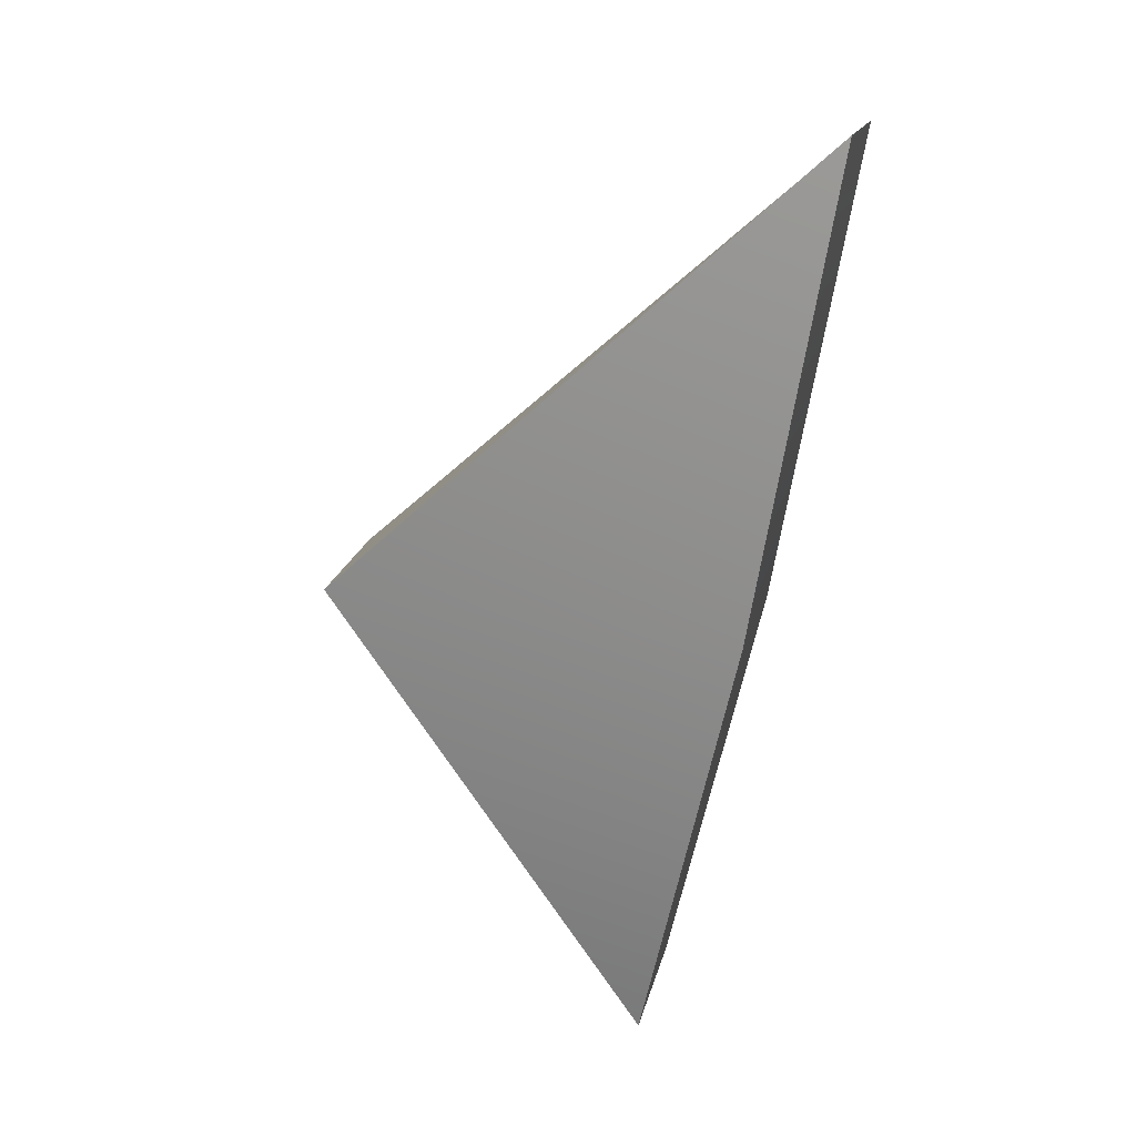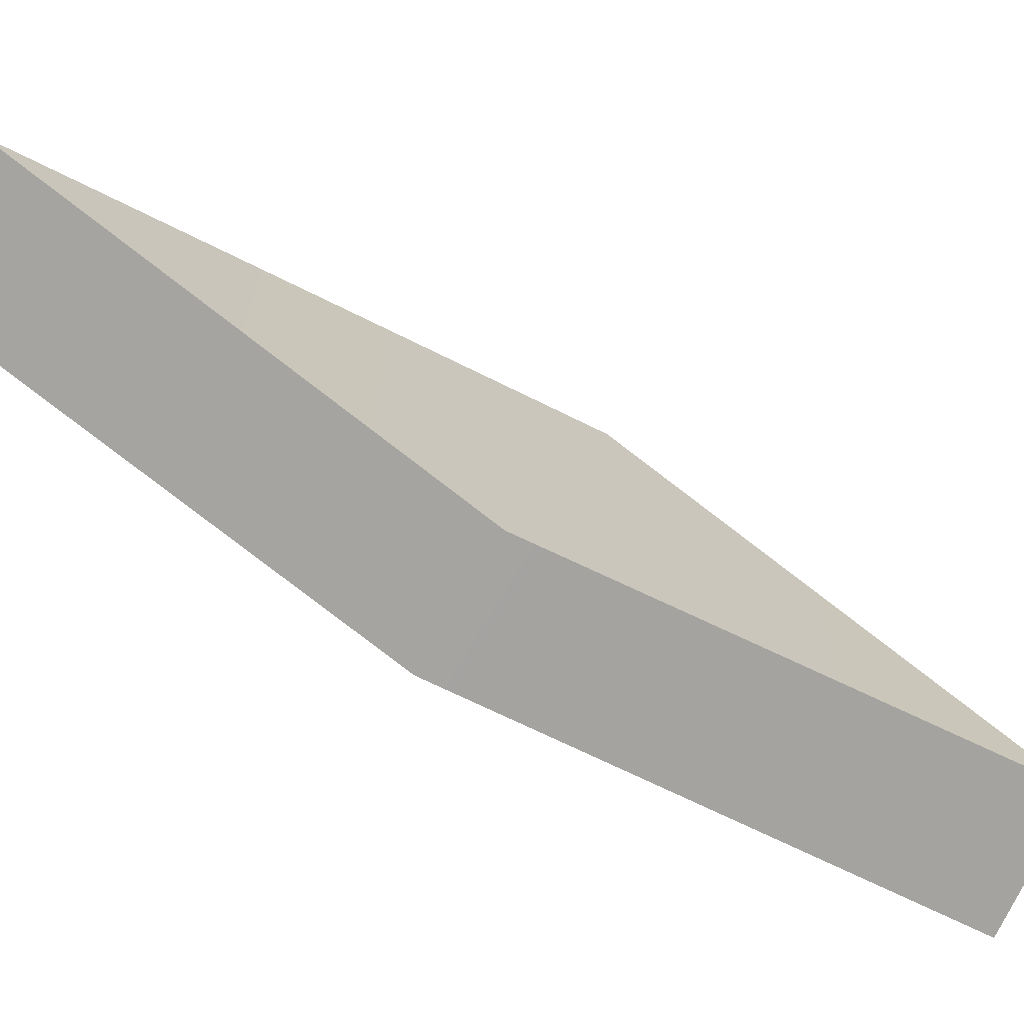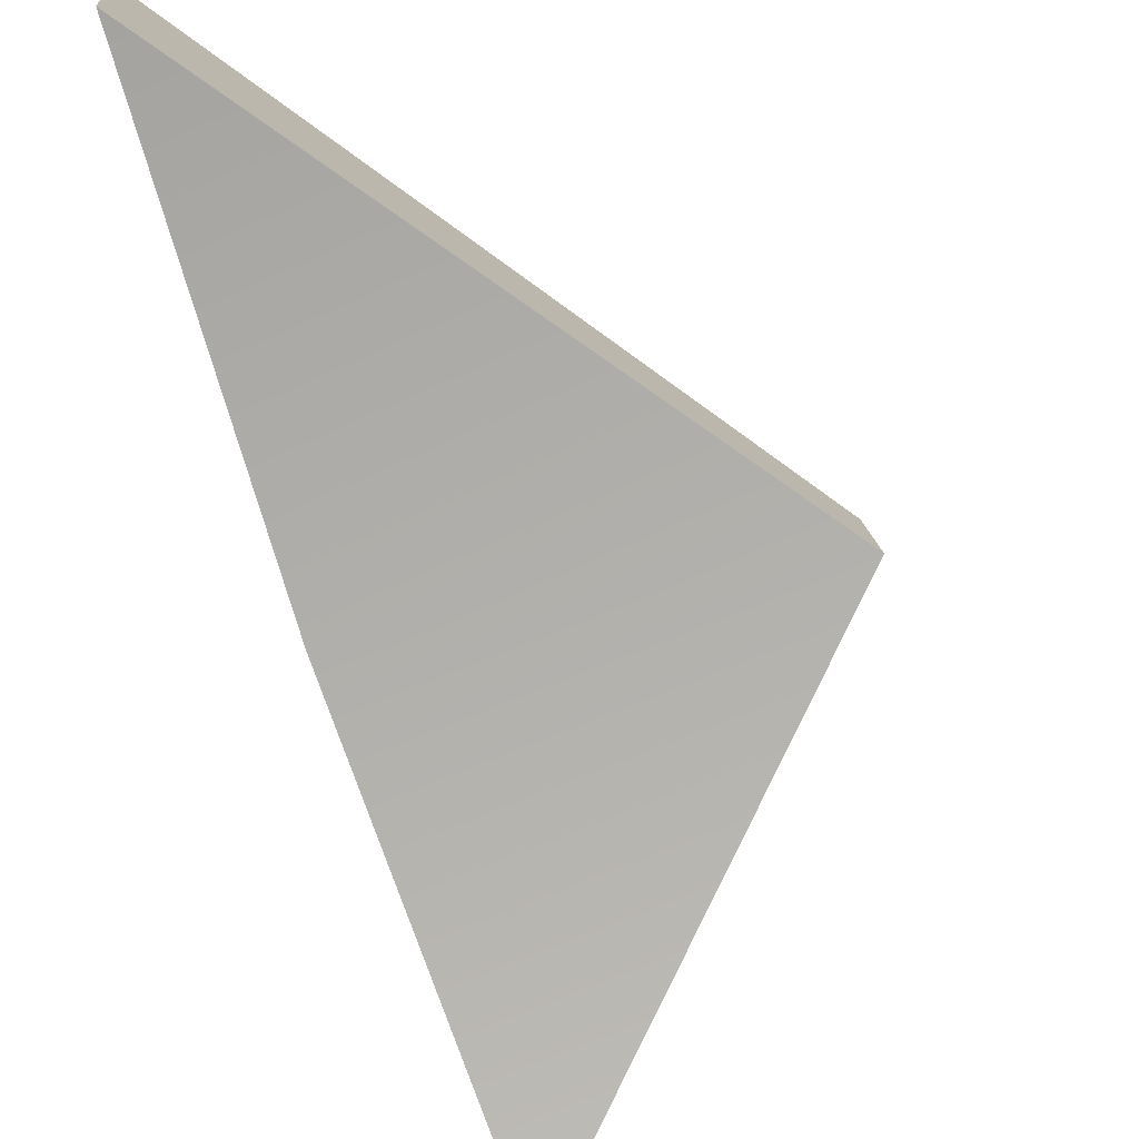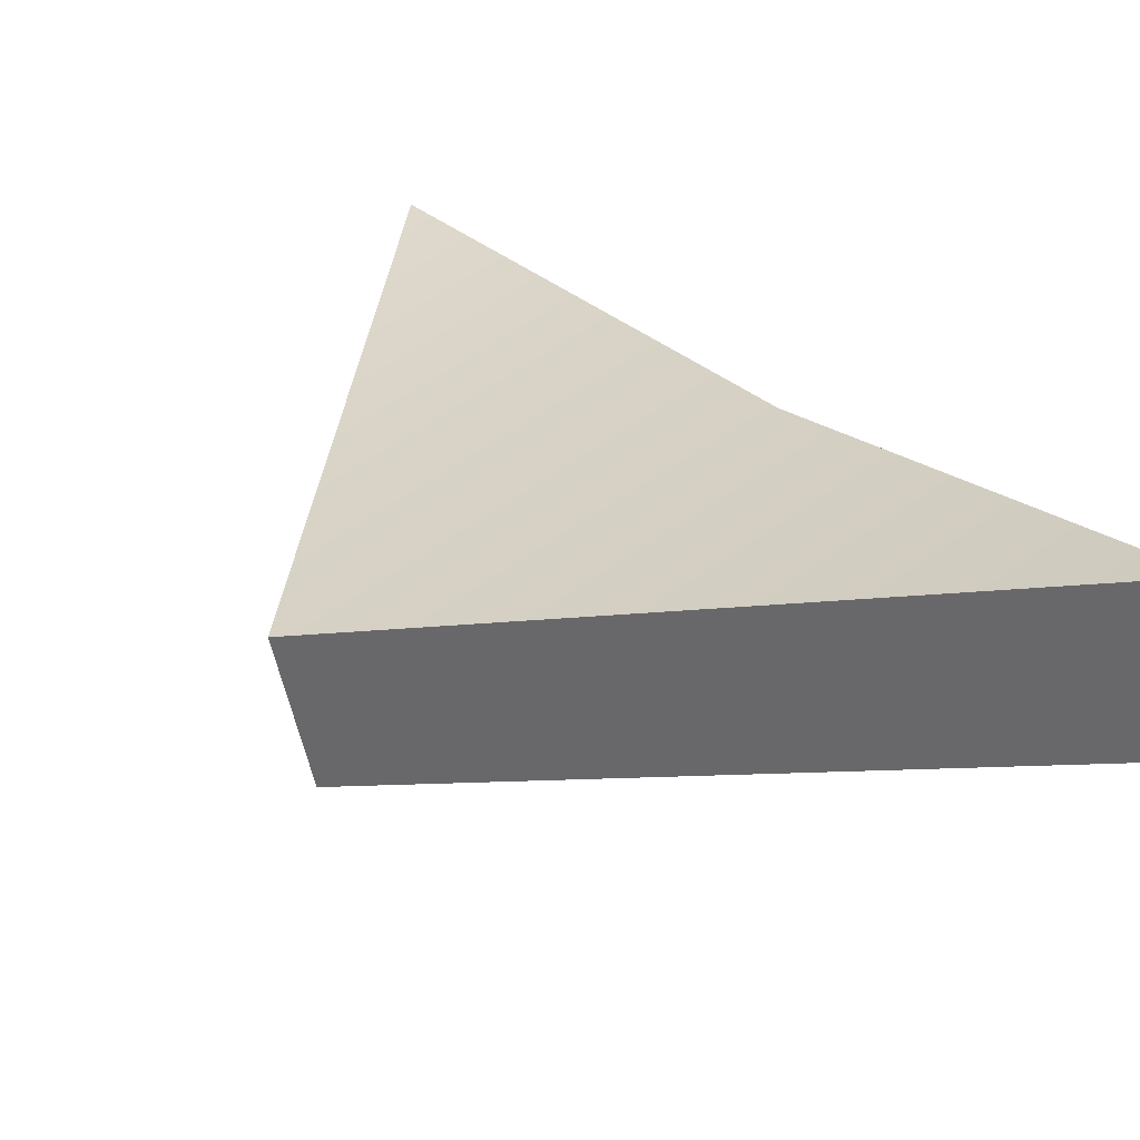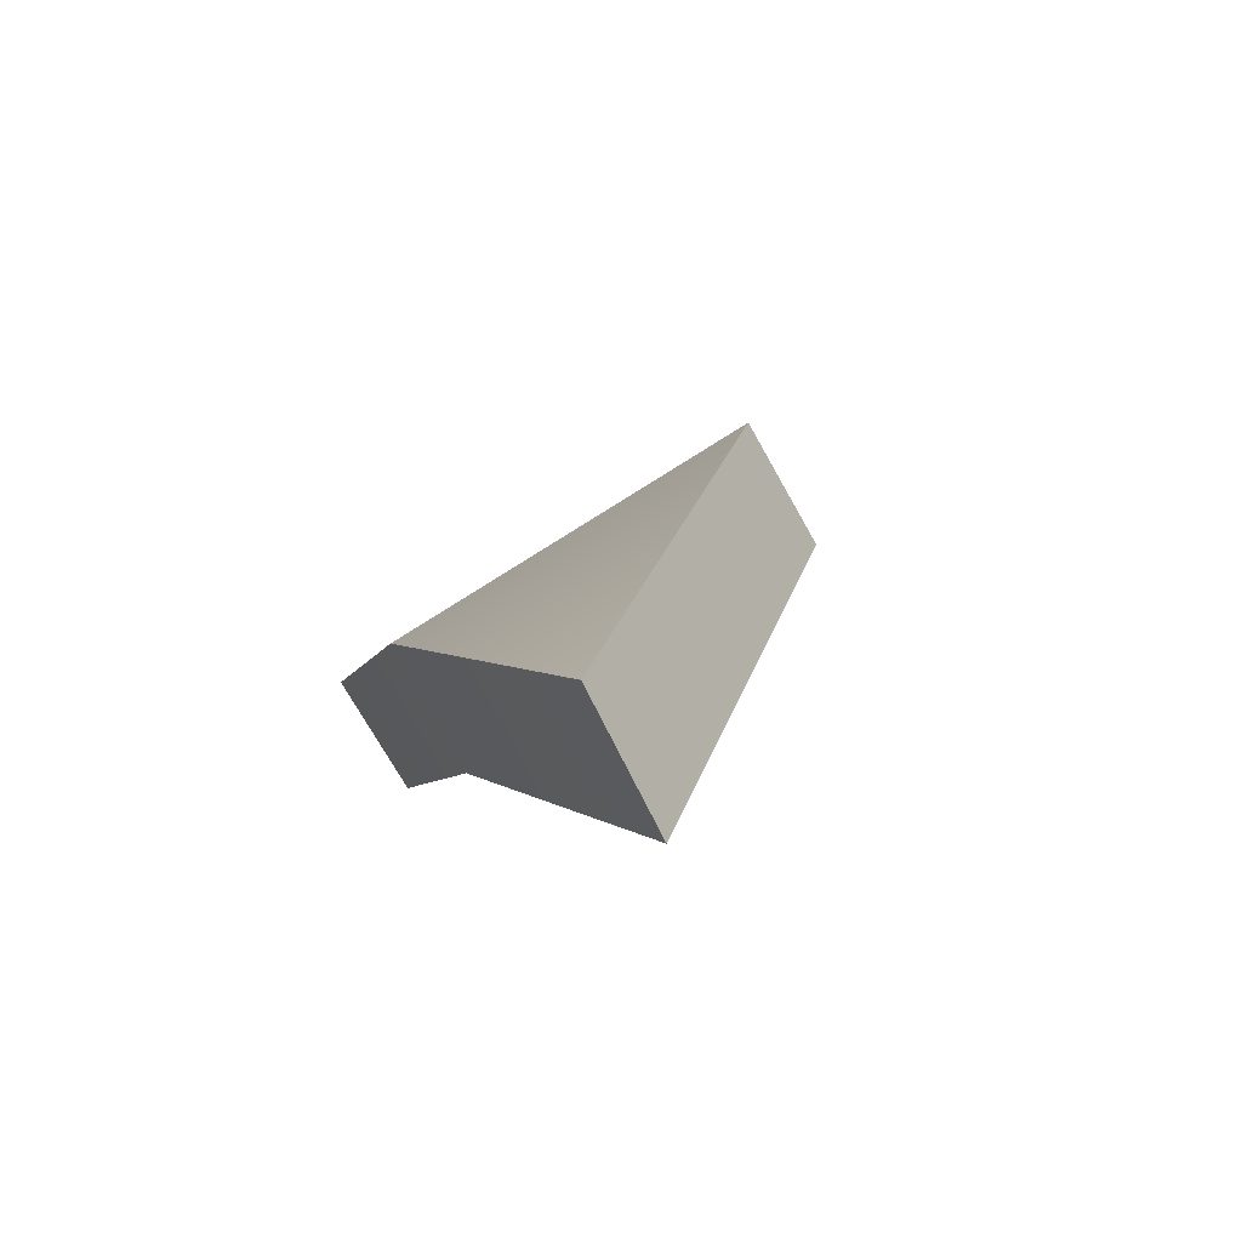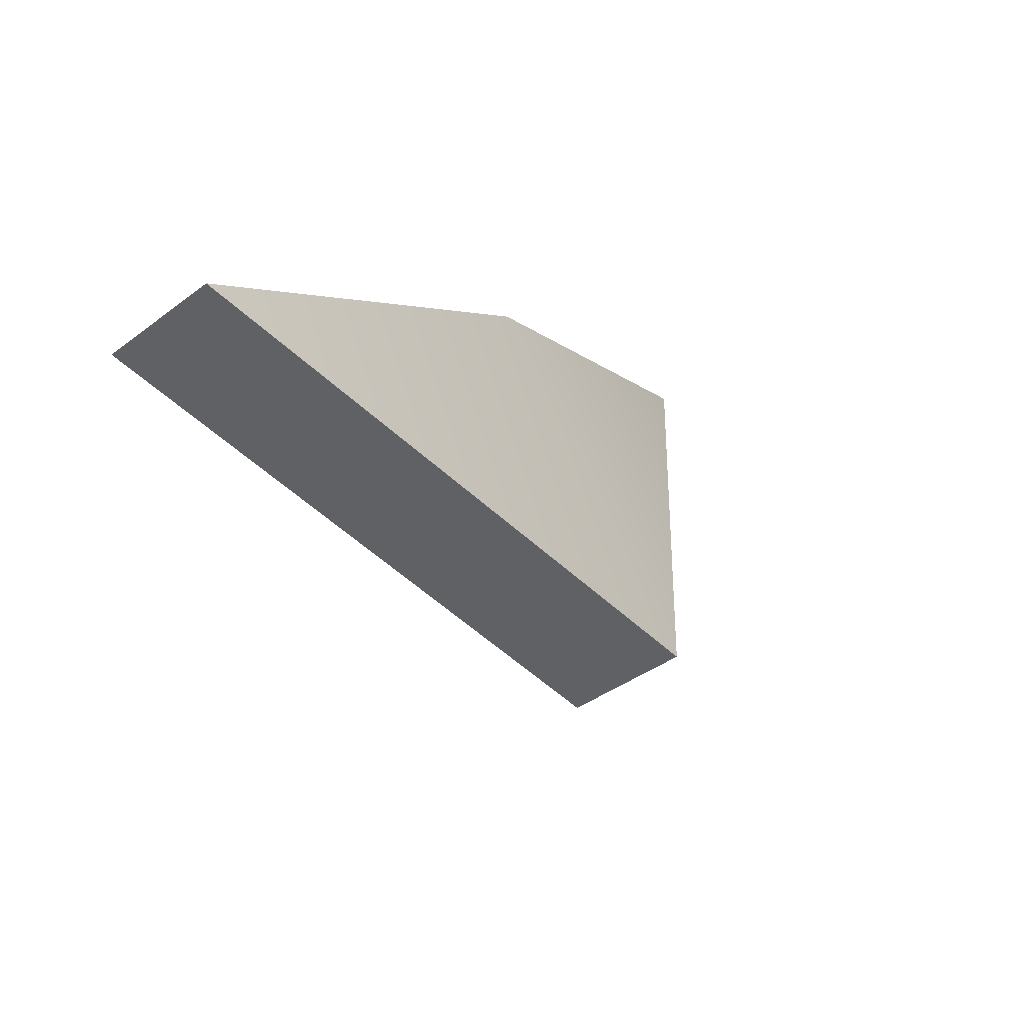
<metadata>
{"format":"obj","ext":"obj","renderer":"f3d","projection":"perspective","resolution":1024,"background":"white","views":[{"elev":55.6,"azim":-169.6,"up":"+Y"},{"elev":8.4,"azim":-83.8,"up":"+Z"},{"elev":69.4,"azim":-15.1,"up":"+Z"},{"elev":62.2,"azim":145.2,"up":"+Z"},{"elev":61.1,"azim":-42.1,"up":"+Y"},{"elev":74.4,"azim":60.8,"up":"+Y"}]}
</metadata>
<code>
g shard107
v -0.0321 0.06575 0.02936
v -0.02761 0.007955 -0.01449
v 0.03425 0.001356 -0.01113
v -0.01951 -0.05715 -0.04508
v -0.03425 0.05358 0.04508
v 0.03222 -0.009033 0.005712
v -0.02963 -0.002434 0.002344
v -0.0214 -0.06575 -0.02713
v -0.03425 0.05358 0.04508
v -0.0321 0.06575 0.02936
v 0.03425 0.001356 -0.01113
v 0.03222 -0.009033 0.005712
v -0.02963 -0.002434 0.002344
v -0.0321 0.06575 0.02936
v -0.03425 0.05358 0.04508
v -0.02761 0.007955 -0.01449
v -0.0214 -0.06575 -0.02713
v -0.01951 -0.05715 -0.04508
v 0.03222 -0.009033 0.005712
v 0.03425 0.001356 -0.01113
v -0.01951 -0.05715 -0.04508
v -0.0214 -0.06575 -0.02713
g shard107_0
f 3 2 1
f 3 4 2
f 7 6 5
f 8 6 7
f 11 10 9
f 12 11 9
f 15 14 13
f 14 16 13
f 13 16 17
f 16 18 17
f 21 20 19
f 22 21 19

</code>
